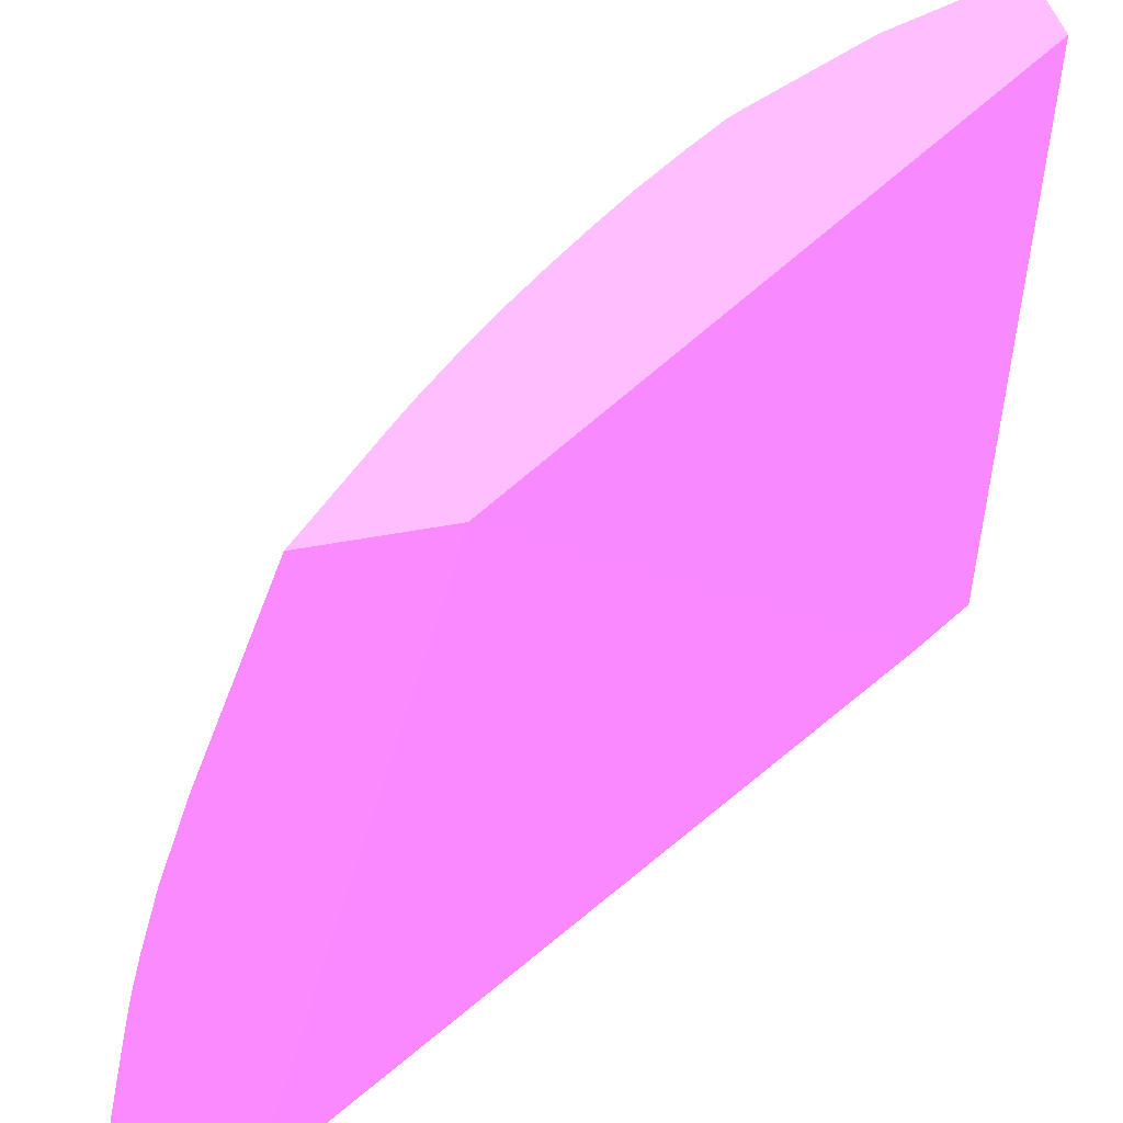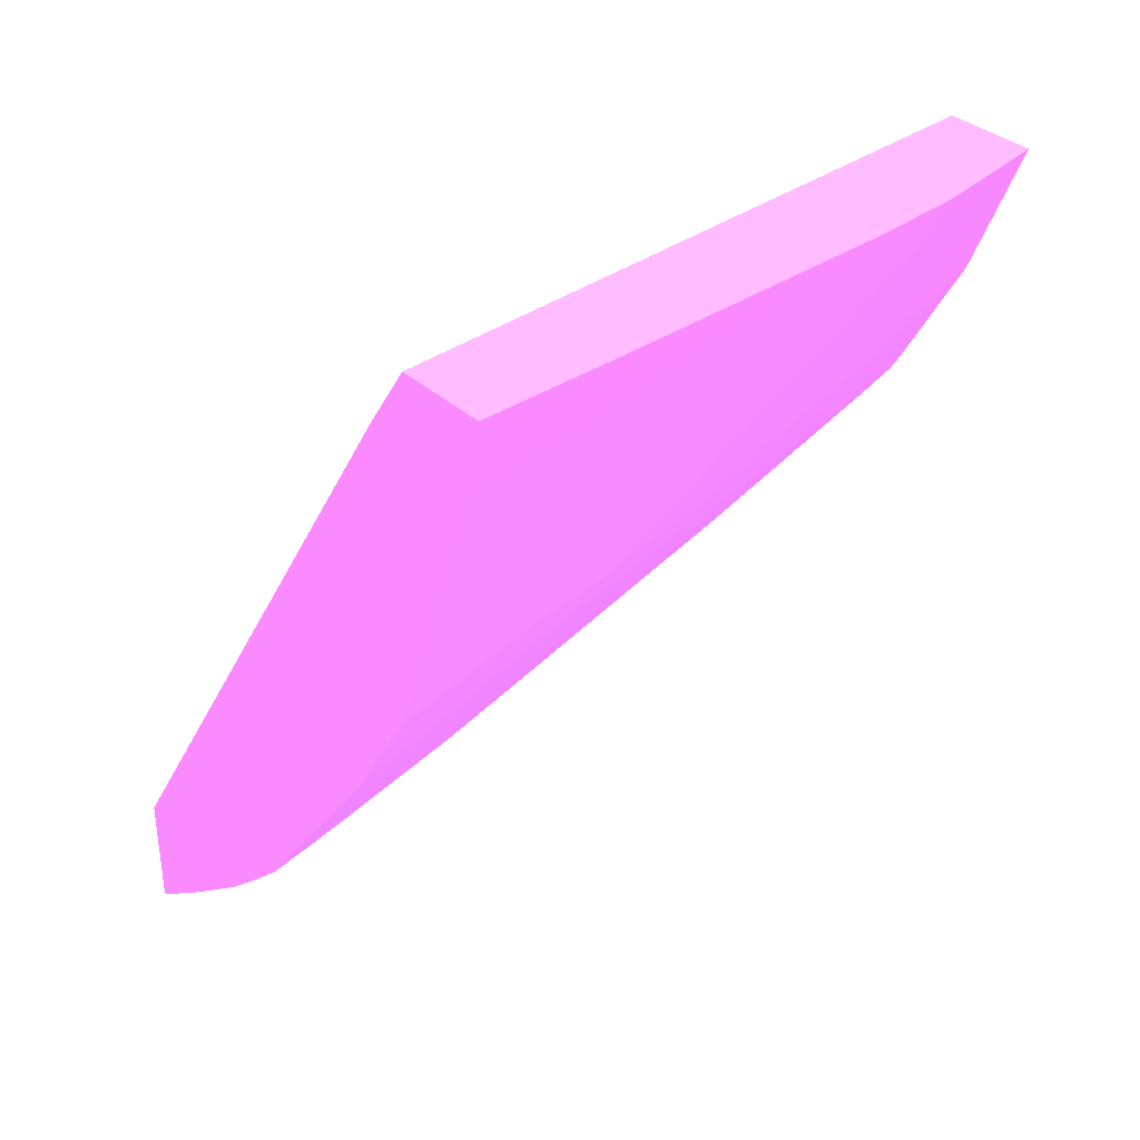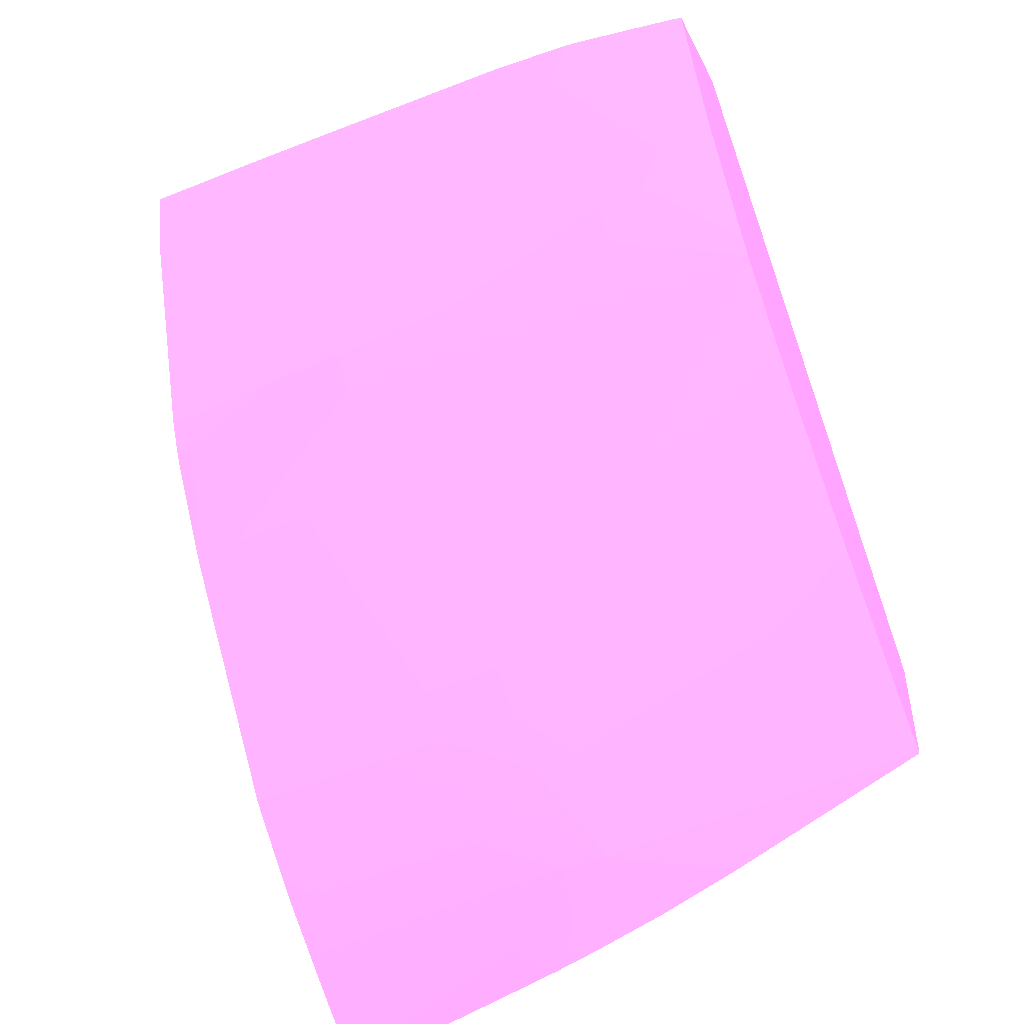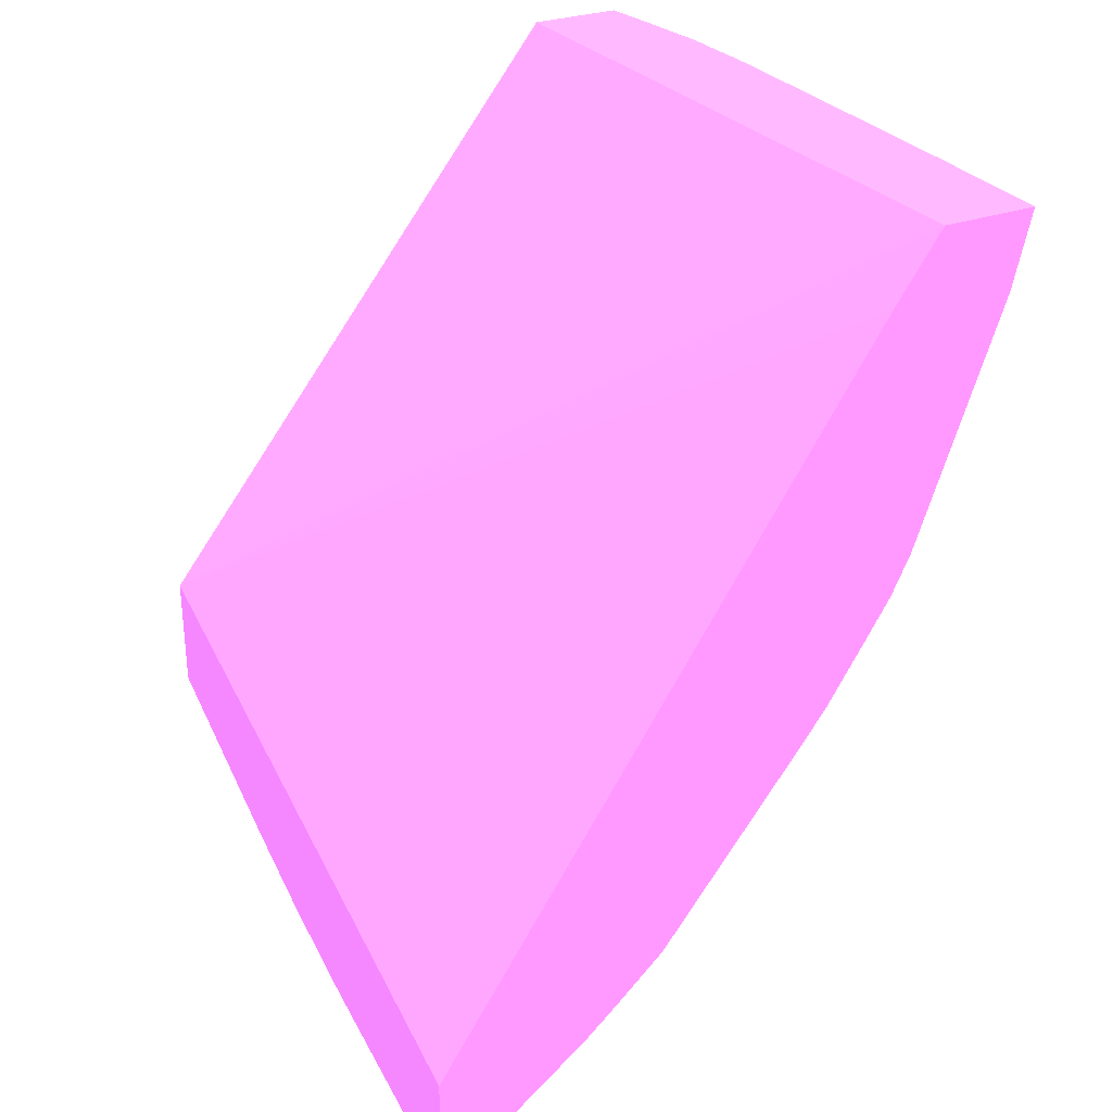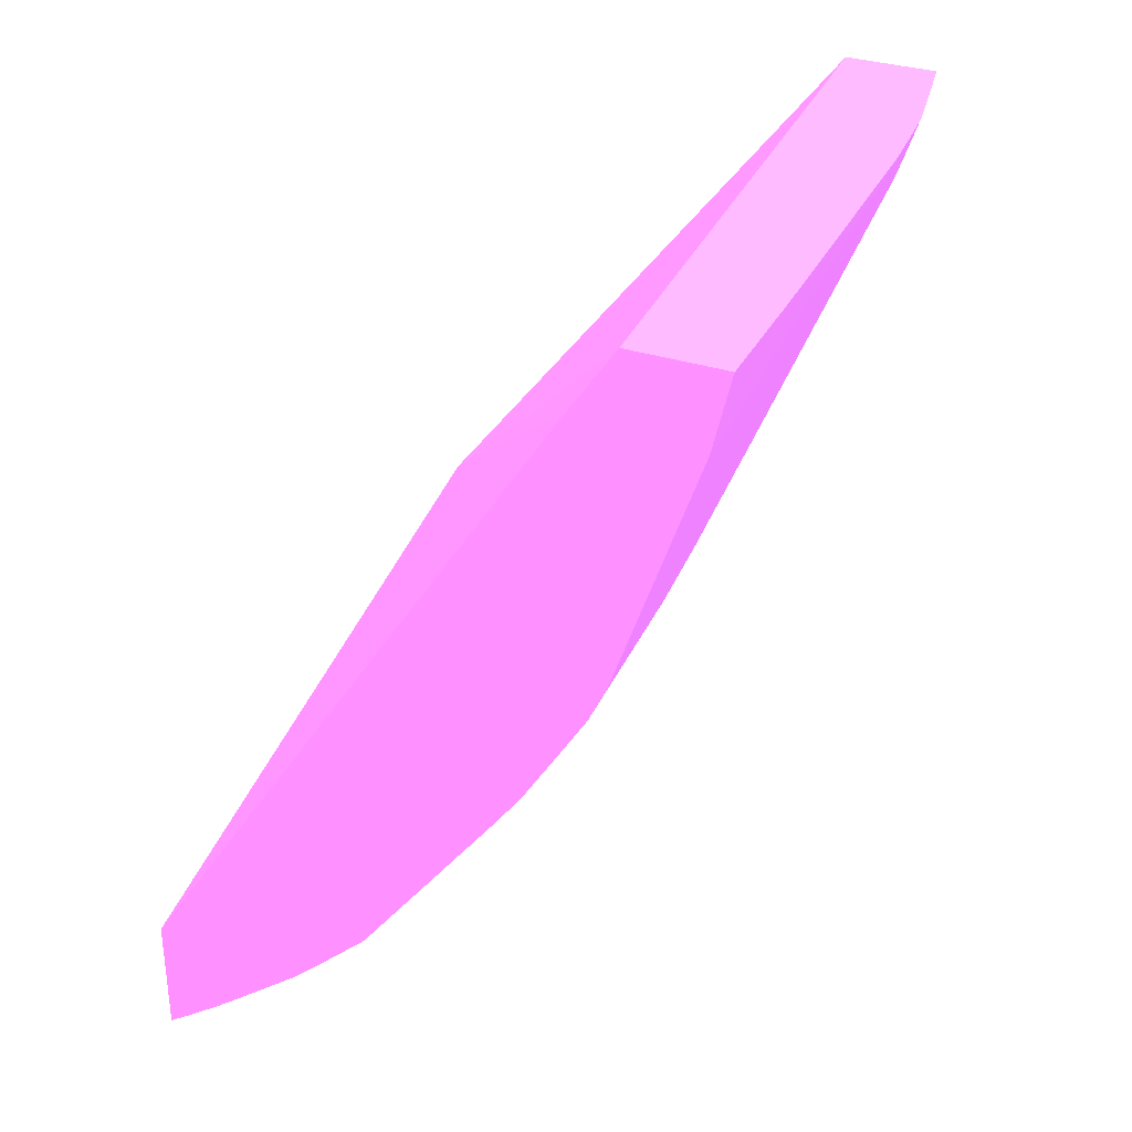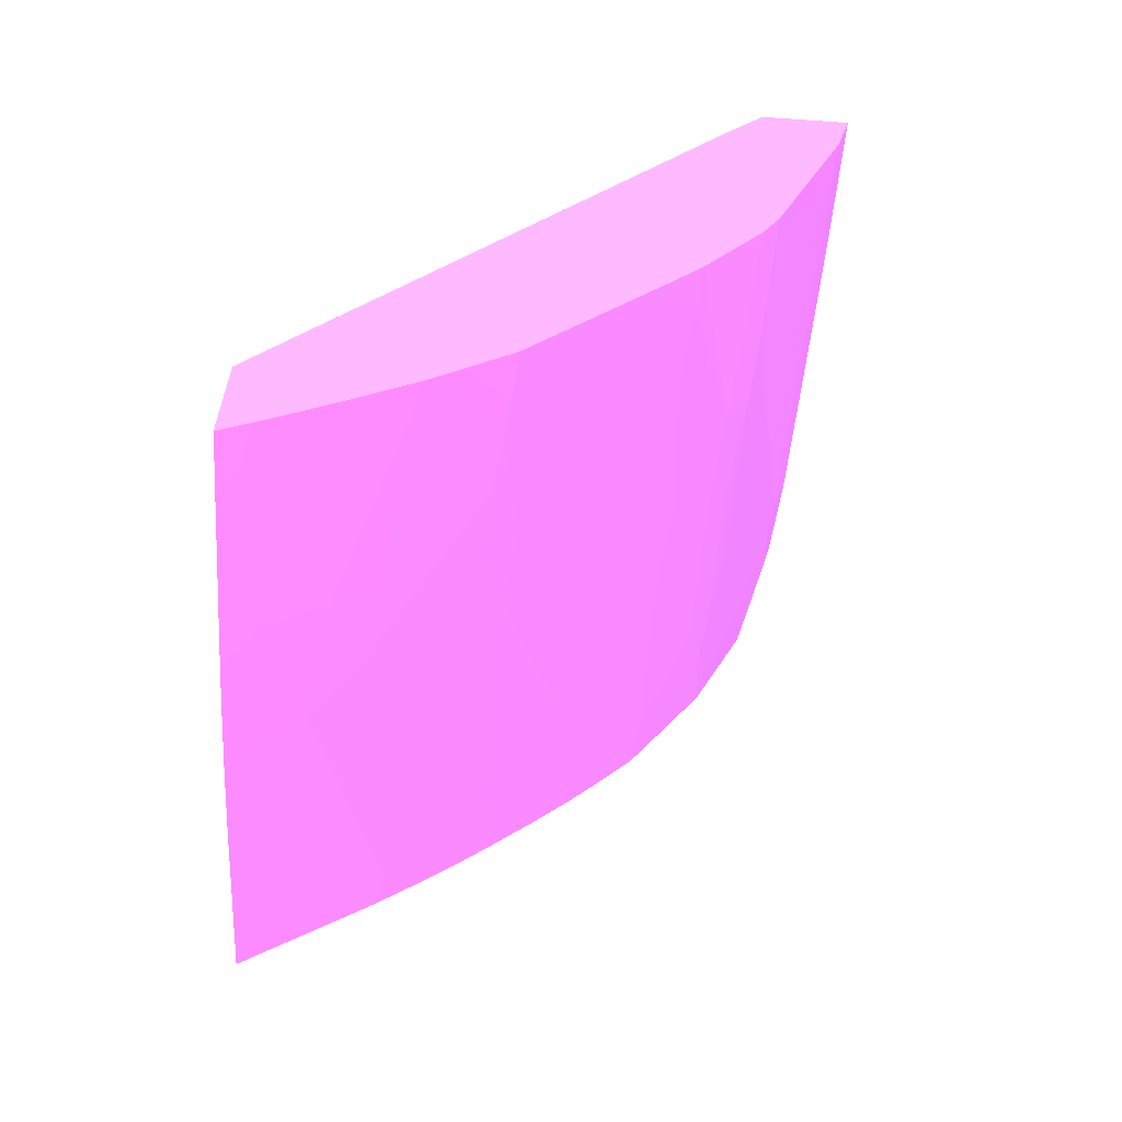
<metadata>
{"format":"obj","ext":"obj","renderer":"f3d","projection":"perspective","resolution":1024,"background":"white","views":[{"elev":43.4,"azim":-103.1,"up":"+Y"},{"elev":34.9,"azim":50.1,"up":"+Z"},{"elev":-48.4,"azim":116.1,"up":"+Z"},{"elev":29.8,"azim":-27.3,"up":"+Z"},{"elev":32.2,"azim":24.8,"up":"+Z"},{"elev":-61.5,"azim":-4.1,"up":"+Z"}]}
</metadata>
<code>
v 0.02526 -0.02577 -0.1179 0.7216 0.3961 0.902
v 0.02526 -0.02454 -0.1177 0.7216 0.3961 0.902
v 0.0257 -0.02454 -0.1174 0.7216 0.3961 0.902
v 0.02595 -0.02577 -0.1175 0.7216 0.3961 0.902
v 0.02526 -0.02577 -0.1148 0.7216 0.3961 0.902
v 0.02526 -0.02152 -0.1171 0.7216 0.3961 0.902
v 0.02541 -0.02251 -0.1172 0.7216 0.3961 0.902
v 0.02688 -0.02577 -0.1168 0.7216 0.3961 0.902
v 0.02613 -0.02049 -0.1163 0.7216 0.3961 0.902
v 0.02642 -0.02251 -0.1165 0.7216 0.3961 0.902
v 0.02526 -0.008887 -0.1101 0.7216 0.3961 0.902
v 0.03657 -0.02577 -0.09736 0.7216 0.3961 0.902
v 0.02526 -0.02072 -0.1169 0.7216 0.3961 0.902
v 0.02746 -0.02049 -0.1152 0.7216 0.3961 0.902
v 0.02742 -0.02577 -0.1164 0.7216 0.3961 0.902
v 0.02526 -0.02049 -0.1169 0.7216 0.3961 0.902
v 0.02526 -0.01964 -0.1167 0.7216 0.3961 0.902
v 0.02718 -0.01846 -0.115 0.7216 0.3961 0.902
v 0.02526 -0.008887 -0.1131 0.7216 0.3961 0.902
v 0.03774 -0.02577 -0.09565 0.7216 0.3961 0.902
v 0.03647 -0.008887 -0.09565 0.7216 0.3961 0.902
v 0.02847 -0.02049 -0.1144 0.7216 0.3961 0.902
v 0.02907 -0.0251 -0.1149 0.7216 0.3961 0.902
v 0.02915 -0.02577 -0.115 0.7216 0.3961 0.902
v 0.02792 -0.02577 -0.116 0.7216 0.3961 0.902
v 0.02526 -0.01902 -0.1166 0.7216 0.3961 0.902
v 0.02699 -0.01731 -0.1149 0.7216 0.3961 0.902
v 0.02819 -0.01846 -0.1141 0.7216 0.3961 0.902
v 0.02529 -0.008887 -0.1131 0.7216 0.3961 0.902
v 0.02526 -0.01336 -0.1148 0.7216 0.3961 0.902
v 0.04013 -0.02577 -0.09565 0.7216 0.3961 0.902
v 0.03882 -0.008887 -0.09565 0.7216 0.3961 0.902
v 0.02958 -0.02049 -0.1134 0.7216 0.3961 0.902
v 0.03099 -0.0235 -0.1128 0.7216 0.3961 0.902
v 0.02961 -0.02577 -0.1146 0.7216 0.3961 0.902
v 0.02526 -0.01829 -0.1164 0.7216 0.3961 0.902
v 0.0288 -0.01586 -0.1126 0.7216 0.3961 0.902
v 0.02904 -0.01721 -0.1129 0.7216 0.3961 0.902
v 0.02926 -0.01846 -0.1131 0.7216 0.3961 0.902
v 0.02526 -0.0178 -0.1162 0.7216 0.3961 0.902
v 0.02526 -0.0165 -0.1159 0.7216 0.3961 0.902
v 0.02531 -0.01441 -0.1151 0.7216 0.3961 0.902
v 0.02526 -0.01421 -0.1151 0.7216 0.3961 0.902
v 0.02784 -0.008887 -0.1109 0.7216 0.3961 0.902
v 0.02849 -0.008887 -0.1104 0.7216 0.3961 0.902
v 0.02871 -0.009914 -0.1105 0.7216 0.3961 0.902
v 0.02899 -0.01127 -0.1108 0.7216 0.3961 0.902
v 0.04009 -0.02454 -0.09565 0.7216 0.3961 0.902
v 0.03968 -0.02577 -0.09759 0.7216 0.3961 0.902
v 0.03911 -0.01036 -0.09565 0.7216 0.3961 0.902
v 0.03917 -0.01289 -0.0968 0.7216 0.3961 0.902
v 0.03736 -0.008887 -0.09928 0.7216 0.3961 0.902
v 0.0306 -0.02049 -0.1124 0.7216 0.3961 0.902
v 0.03082 -0.02215 -0.1126 0.7216 0.3961 0.902
v 0.0311 -0.02454 -0.1129 0.7216 0.3961 0.902
v 0.0301 -0.02577 -0.1141 0.7216 0.3961 0.902
v 0.0315 -0.02049 -0.1114 0.7216 0.3961 0.902
v 0.03028 -0.01846 -0.1121 0.7216 0.3961 0.902
v 0.02919 -0.01238 -0.111 0.7216 0.3961 0.902
v 0.02955 -0.01441 -0.1114 0.7216 0.3961 0.902
v 0.02526 -0.01441 -0.1152 0.7216 0.3961 0.902
v 0.02958 -0.008887 -0.1093 0.7216 0.3961 0.902
v 0.03059 -0.008887 -0.1083 0.7216 0.3961 0.902
v 0.03078 -0.009911 -0.1085 0.7216 0.3961 0.902
v 0.04002 -0.02251 -0.09565 0.7216 0.3961 0.902
v 0.03962 -0.02454 -0.09759 0.7216 0.3961 0.902
v 0.03966 -0.01441 -0.09565 0.7216 0.3961 0.902
v 0.03993 -0.02039 -0.09565 0.7216 0.3961 0.902
v 0.03757 -0.02577 -0.1037 0.7216 0.3961 0.902
v 0.03943 -0.01204 -0.09565 0.7216 0.3961 0.902
v 0.03784 -0.01238 -0.09961 0.7216 0.3961 0.902
v 0.03746 -0.0104 -0.09971 0.7216 0.3961 0.902
v 0.03944 -0.01228 -0.09571 0.7216 0.3961 0.902
v 0.03924 -0.01441 -0.09704 0.7216 0.3961 0.902
v 0.03781 -0.01846 -0.1016 0.7216 0.3961 0.902
v 0.03749 -0.01647 -0.1018 0.7216 0.3961 0.902
v 0.03741 -0.01441 -0.1013 0.7216 0.3961 0.902
v 0.03712 -0.01111 -0.1007 0.7216 0.3961 0.902
v 0.03553 -0.008887 -0.1025 0.7216 0.3961 0.902
v 0.03125 -0.01846 -0.1111 0.7216 0.3961 0.902
v 0.03123 -0.02577 -0.1131 0.7216 0.3961 0.902
v 0.03318 -0.01278 -0.1069 0.7216 0.3961 0.902
v 0.03335 -0.01441 -0.1072 0.7216 0.3961 0.902
v 0.03538 -0.01644 -0.1051 0.7216 0.3961 0.902
v 0.03561 -0.01846 -0.1054 0.7216 0.3961 0.902
v 0.03523 -0.02251 -0.1069 0.7216 0.3961 0.902
v 0.03541 -0.02454 -0.1072 0.7216 0.3961 0.902
v 0.03021 -0.01238 -0.11 0.7216 0.3961 0.902
v 0.03102 -0.01126 -0.1088 0.7216 0.3961 0.902
v 0.03106 -0.01721 -0.1108 0.7216 0.3961 0.902
v 0.03152 -0.008887 -0.1074 0.7216 0.3961 0.902
v 0.03951 -0.02251 -0.09759 0.7216 0.3961 0.902
v 0.03954 -0.01318 -0.09565 0.7216 0.3961 0.902
v 0.0371 -0.02577 -0.1047 0.7216 0.3961 0.902
v 0.03748 -0.02251 -0.1035 0.7216 0.3961 0.902
v 0.03946 -0.01229 -0.09565 0.7216 0.3961 0.902
v 0.03724 -0.01238 -0.1009 0.7216 0.3961 0.902
v 0.03738 -0.02049 -0.1033 0.7216 0.3961 0.902
v 0.03722 -0.01846 -0.1029 0.7216 0.3961 0.902
v 0.03711 -0.01718 -0.1027 0.7216 0.3961 0.902
v 0.03664 -0.01238 -0.102 0.7216 0.3961 0.902
v 0.03525 -0.008887 -0.103 0.7216 0.3961 0.902
v 0.03154 -0.01441 -0.1093 0.7216 0.3961 0.902
v 0.03255 -0.01441 -0.1082 0.7216 0.3961 0.902
v 0.03474 -0.02577 -0.1084 0.7216 0.3961 0.902
v 0.03297 -0.01143 -0.1067 0.7216 0.3961 0.902
v 0.03346 -0.008887 -0.1052 0.7216 0.3961 0.902
v 0.03447 -0.008887 -0.104 0.7216 0.3961 0.902
v 0.03543 -0.01036 -0.1032 0.7216 0.3961 0.902
v 0.03518 -0.01479 -0.1049 0.7216 0.3961 0.902
v 0.03662 -0.01846 -0.104 0.7216 0.3961 0.902
v 0.03548 -0.02577 -0.1074 0.7216 0.3961 0.902
v 0.03678 -0.02049 -0.1043 0.7216 0.3961 0.902
v 0.0312 -0.01238 -0.109 0.7216 0.3961 0.902
v 0.03257 -0.008887 -0.1062 0.7216 0.3961 0.902
v 0.03652 -0.02577 -0.1057 0.7216 0.3961 0.902
v 0.03708 -0.02532 -0.1047 0.7216 0.3961 0.902
v 0.03236 -0.01222 -0.1076 0.7216 0.3961 0.902
f 1 2 3
f 1 3 4
f 1 4 8
f 1 8 15
f 1 15 25
f 1 25 24
f 1 24 35
f 1 35 56
f 1 56 81
f 1 81 105
f 1 105 112
f 1 112 116
f 1 116 94
f 1 94 69
f 1 69 49
f 1 49 31
f 1 31 20
f 1 20 12
f 1 12 5
f 1 5 11
f 1 11 19
f 1 19 30
f 1 30 43
f 1 43 61
f 1 61 41
f 1 41 40
f 1 40 36
f 1 36 26
f 1 26 17
f 1 17 16
f 1 16 13
f 1 13 6
f 1 6 2
f 2 6 7
f 2 7 3
f 3 8 4
f 3 7 9
f 3 9 10
f 3 10 8
f 5 12 11
f 6 13 7
f 7 13 9
f 8 10 14
f 8 14 15
f 9 13 16
f 9 16 17
f 9 17 18
f 9 18 14
f 9 14 10
f 11 12 20
f 11 20 21
f 11 21 32
f 11 32 52
f 11 52 79
f 11 79 102
f 11 102 108
f 11 108 107
f 11 107 115
f 11 115 91
f 11 91 63
f 11 63 62
f 11 62 45
f 11 45 44
f 11 44 29
f 11 29 19
f 14 18 22
f 14 22 23
f 14 23 24
f 14 24 25
f 14 25 15
f 17 26 18
f 18 27 28
f 18 28 22
f 18 26 27
f 19 29 30
f 20 31 48
f 20 48 65
f 20 65 68
f 20 68 67
f 20 67 93
f 20 93 96
f 20 96 70
f 20 70 50
f 20 50 32
f 20 32 21
f 22 28 33
f 22 33 34
f 22 34 23
f 23 34 35
f 23 35 24
f 26 36 27
f 27 37 38
f 27 38 39
f 27 39 28
f 27 36 40
f 27 40 41
f 27 41 42
f 27 42 43
f 27 43 30
f 27 30 29
f 27 29 44
f 27 44 45
f 27 45 46
f 27 46 47
f 27 47 37
f 28 39 33
f 31 49 48
f 32 50 51
f 32 51 52
f 33 39 53
f 33 53 54
f 33 54 34
f 34 55 56
f 34 56 35
f 34 54 57
f 34 57 55
f 37 47 38
f 38 58 39
f 38 47 59
f 38 59 60
f 38 60 58
f 39 58 53
f 41 61 42
f 42 61 43
f 45 62 46
f 46 62 47
f 47 62 63
f 47 63 64
f 47 64 59
f 48 49 65
f 49 66 67
f 49 67 68
f 49 68 65
f 49 69 66
f 50 70 51
f 51 71 72
f 51 72 52
f 51 70 73
f 51 73 67
f 51 67 74
f 51 74 75
f 51 75 76
f 51 76 77
f 51 77 71
f 52 72 78
f 52 78 79
f 53 58 80
f 53 80 57
f 53 57 54
f 55 81 56
f 55 57 81
f 57 80 82
f 57 82 83
f 57 83 84
f 57 84 85
f 57 85 86
f 57 86 87
f 57 87 81
f 58 60 88
f 58 88 89
f 58 89 90
f 58 90 80
f 59 64 88
f 59 88 60
f 63 91 64
f 64 91 89
f 64 89 88
f 66 92 74
f 66 74 67
f 66 69 92
f 67 73 93
f 69 94 95
f 69 95 92
f 70 96 73
f 71 77 97
f 71 97 72
f 72 97 78
f 73 96 93
f 74 92 95
f 74 95 98
f 74 98 75
f 75 98 76
f 76 98 99
f 76 99 77
f 77 99 100
f 77 100 97
f 78 97 101
f 78 101 102
f 78 102 79
f 80 90 103
f 80 103 104
f 80 104 82
f 81 87 105
f 82 104 106
f 82 106 107
f 82 107 108
f 82 108 102
f 82 102 109
f 82 109 110
f 82 110 83
f 83 110 84
f 84 110 109
f 84 109 111
f 84 111 85
f 85 111 87
f 85 87 86
f 87 112 105
f 87 111 113
f 87 113 112
f 89 91 114
f 89 114 90
f 90 114 103
f 91 115 114
f 94 116 117
f 94 117 95
f 95 117 113
f 95 113 98
f 97 100 101
f 98 113 111
f 98 111 99
f 99 111 100
f 100 111 101
f 101 111 109
f 101 109 102
f 103 118 104
f 103 114 115
f 103 115 118
f 104 118 106
f 106 115 107
f 106 118 115
f 112 113 117
f 112 117 116

</code>
